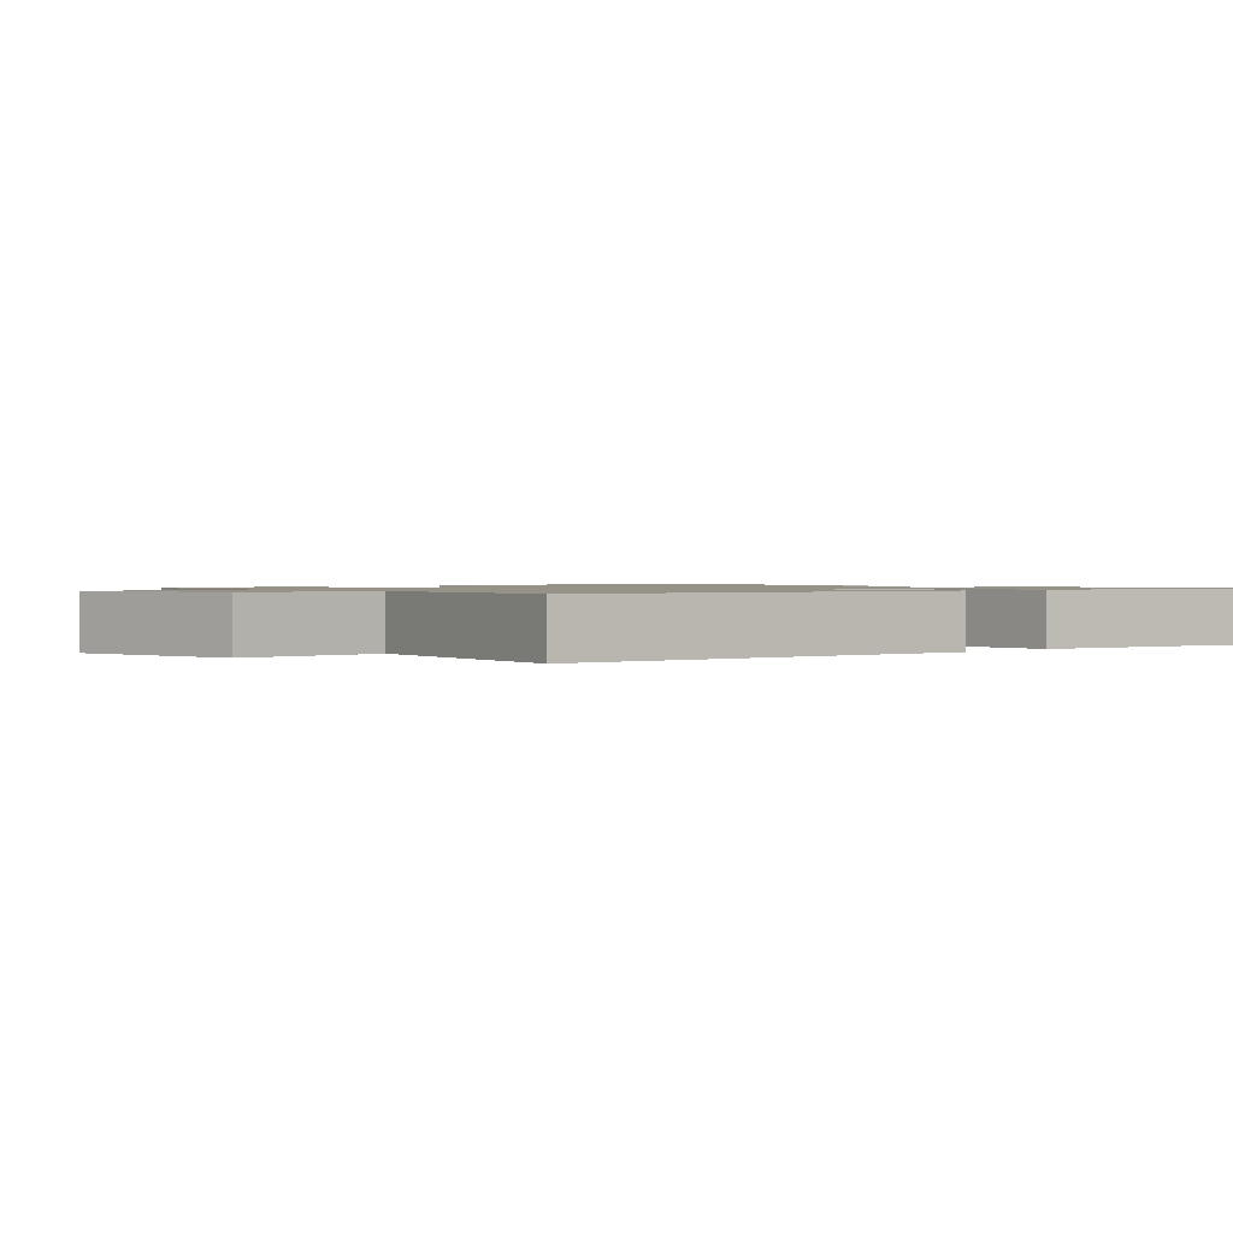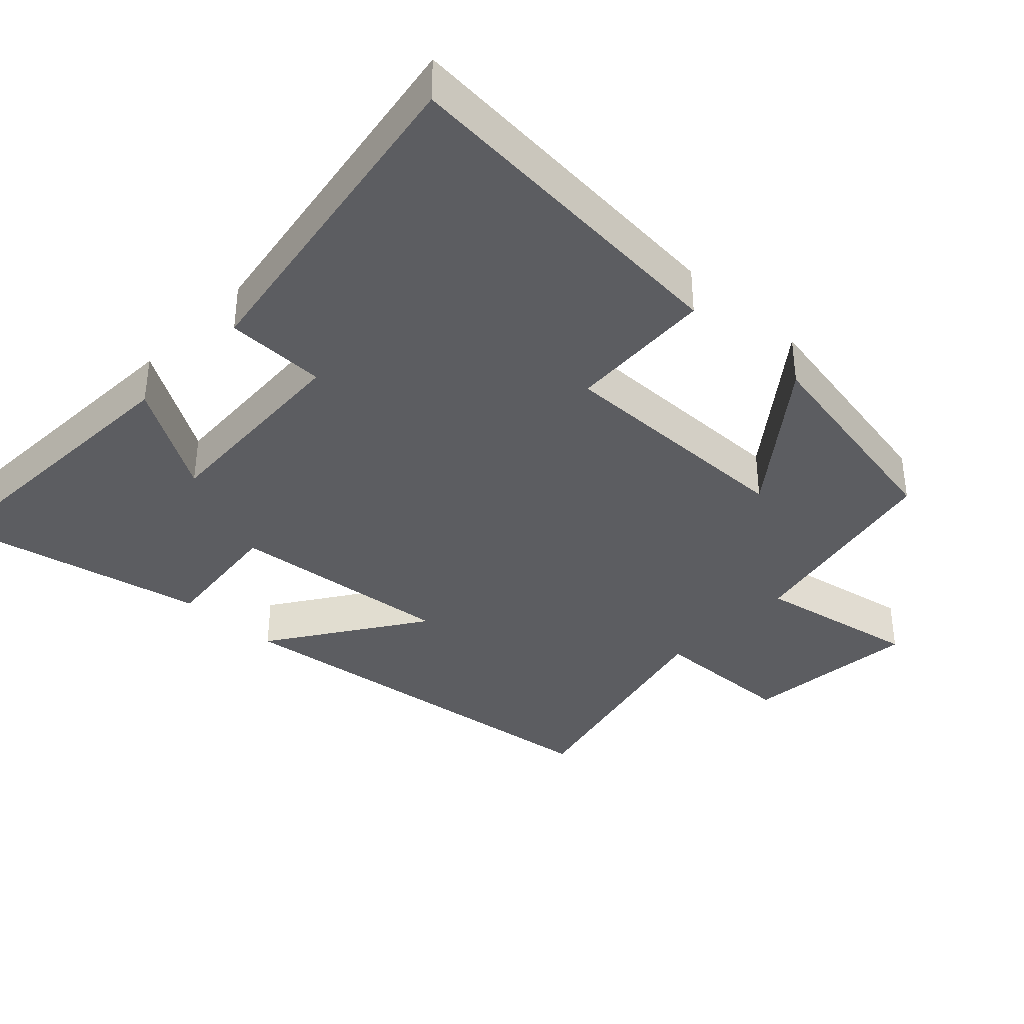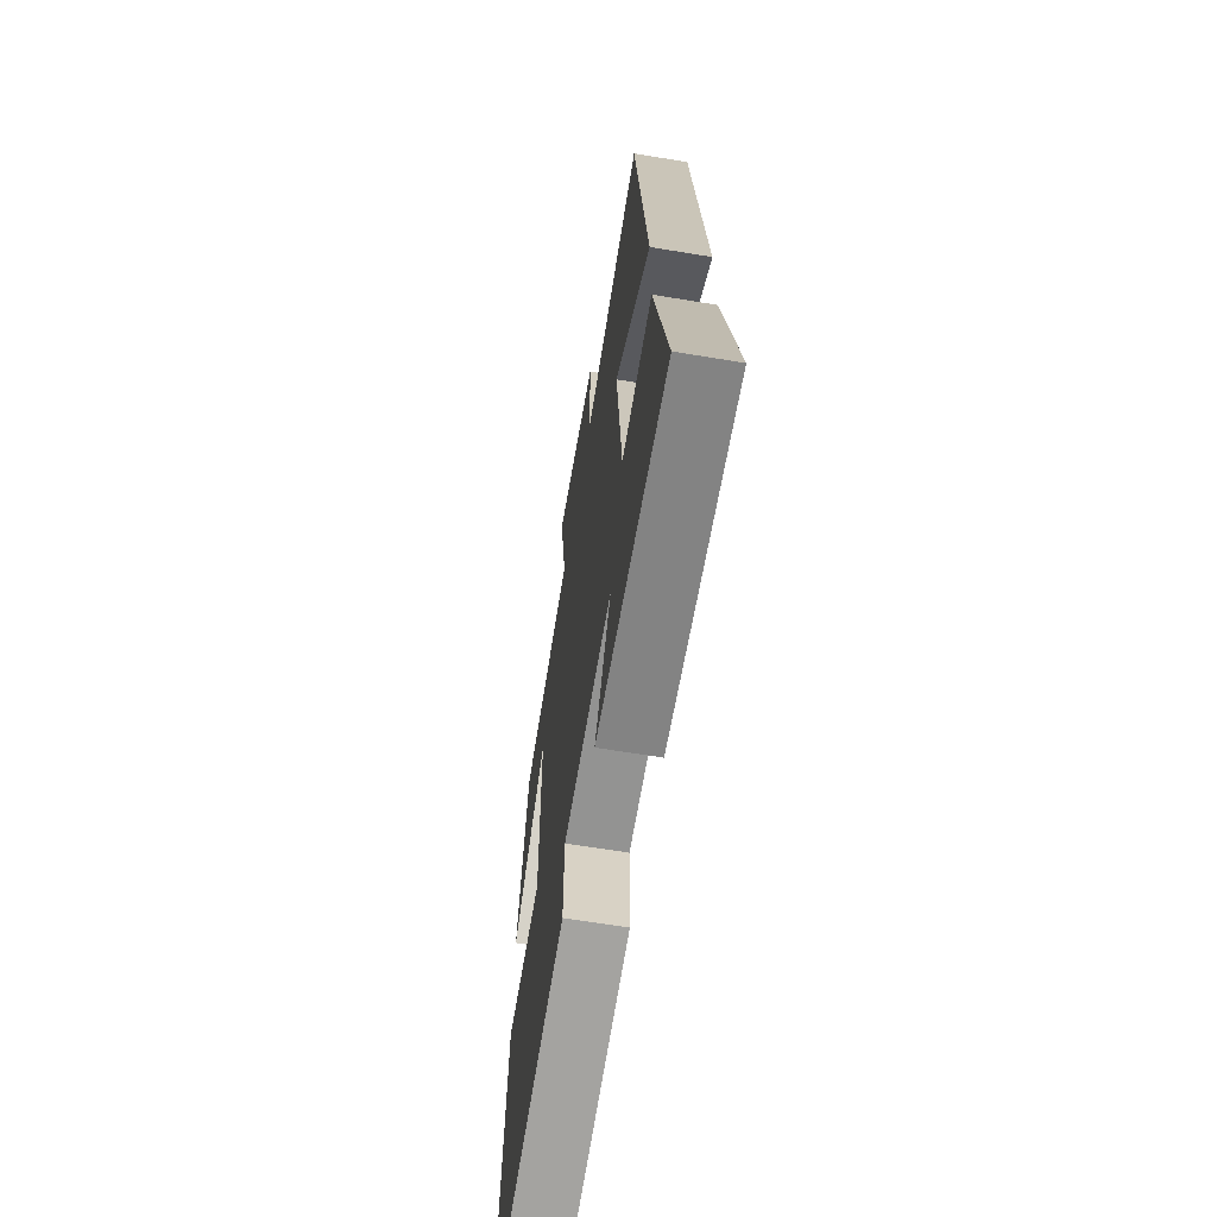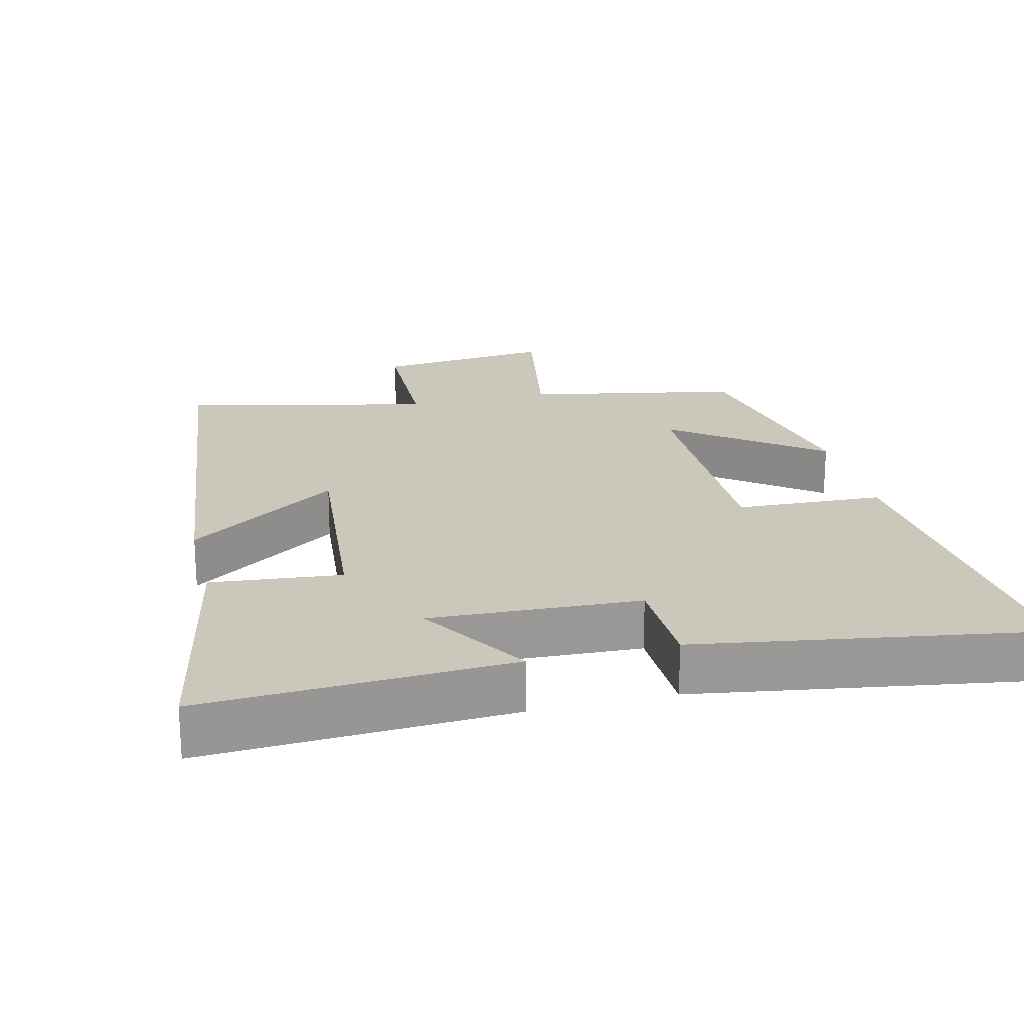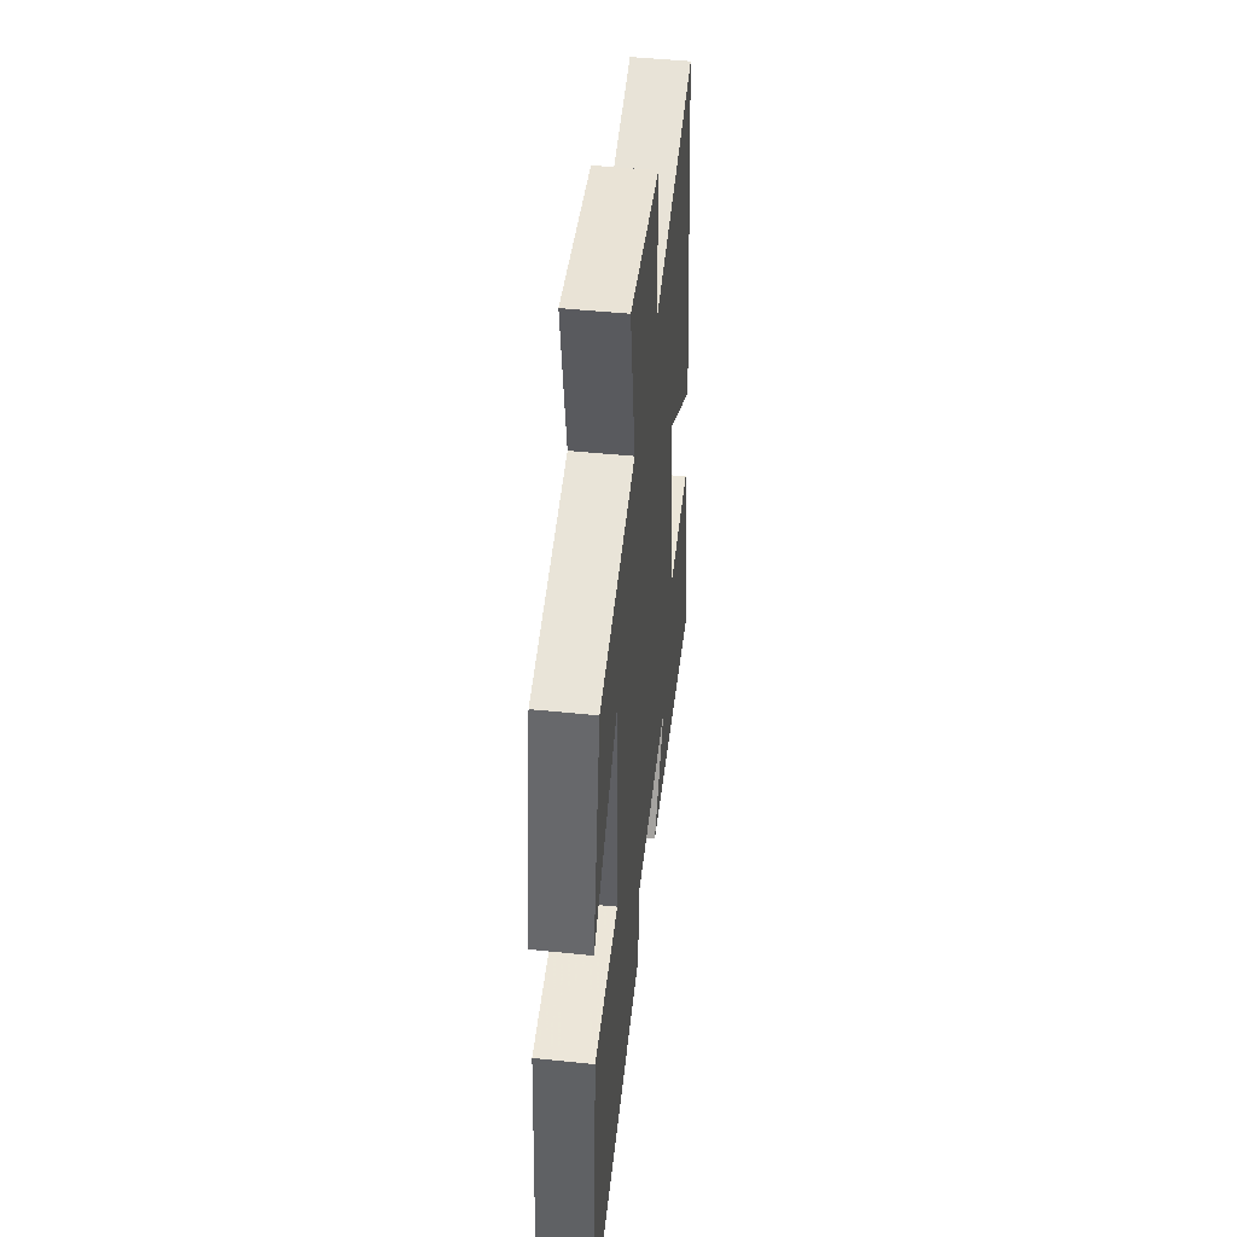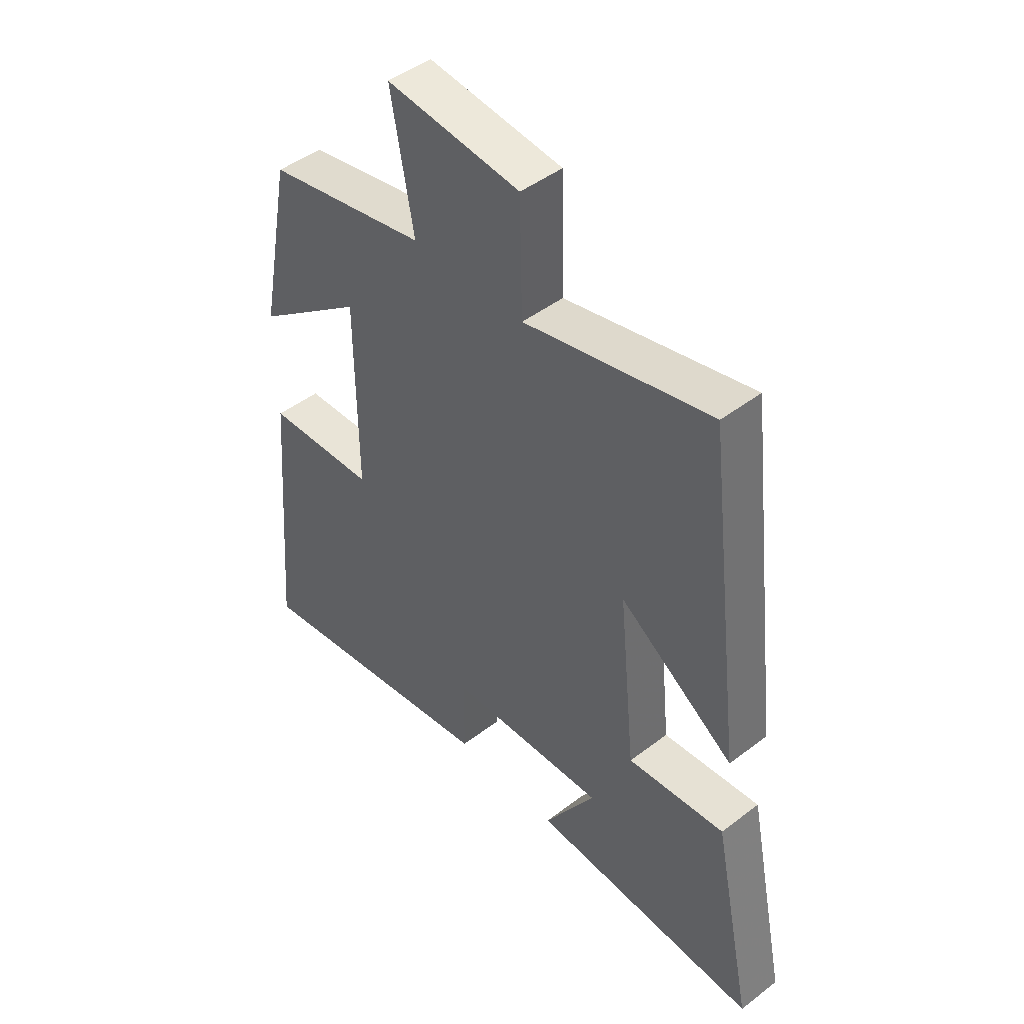
<metadata>
{"format":"obj","ext":"obj","renderer":"f3d","projection":"perspective","resolution":1024,"background":"white","views":[{"elev":1.1,"azim":45.3,"up":"+Y"},{"elev":-37.1,"azim":-133.2,"up":"+Y"},{"elev":-63.9,"azim":80.5,"up":"+Z"},{"elev":21.7,"azim":166.1,"up":"+Y"},{"elev":47.7,"azim":-83.3,"up":"+Z"},{"elev":46.3,"azim":48.9,"up":"+Z"}]}
</metadata>
<code>
v 0.576 0.07 -0.522
v 0.143 0.07 -0.5
v 0.24 0.07 -0.343
v -0.056 0.07 -0.357
v -0.059 0.07 -0.5
v -0.541 0.07 -0.577
v -0.5 0.07 -0.08
v -0.292 0.07 -0.07
v -0.294 0.07 0.28
v -0.5 0.07 0.124
v -0.439 0.07 0.44
v -0.137 0.07 0.5
v -0.18 0.07 0.733
v 0.072 0.07 0.707
v 0.077 0.07 0.5
v 0.428 0.07 0.582
v 0.5 0.07 -0.004
v 0.284 0.07 0.143
v 0.316 0.07 -0.177
v 0.5 0.07 -0.158
v 0.576 0 -0.522
v 0.143 0 -0.5
v 0.24 0 -0.343
v -0.056 0 -0.357
v -0.059 0 -0.5
v -0.541 0 -0.577
v -0.5 0 -0.08
v -0.292 0 -0.07
v -0.294 0 0.28
v -0.5 0 0.124
v -0.439 0 0.44
v -0.137 0 0.5
v -0.18 0 0.733
v 0.072 0 0.707
v 0.077 0 0.5
v 0.428 0 0.582
v 0.5 0 -0.004
v 0.284 0 0.143
v 0.316 0 -0.177
v 0.5 0 -0.158
f 19 20 1
f 15 16 17 18
f 15 18 19
f 12 13 14 15
f 12 15 19
f 9 10 11 12
f 8 9 12 19
f 6 7 8
f 5 6 8
f 4 5 8
f 3 4 8 19
f 1 2 3
f 1 3 19
f 21 40 39
f 38 37 36 35
f 39 38 35
f 35 34 33 32
f 39 35 32
f 32 31 30 29
f 39 32 29 28
f 28 27 26
f 28 26 25
f 28 25 24
f 39 28 24 23
f 23 22 21
f 39 23 21
f 1 21 22 2
f 2 22 23 3
f 3 23 24 4
f 4 24 25 5
f 5 25 26 6
f 6 26 27 7
f 7 27 28 8
f 8 28 29 9
f 9 29 30 10
f 10 30 31 11
f 11 31 32 12
f 12 32 33 13
f 13 33 34 14
f 14 34 35 15
f 15 35 36 16
f 16 36 37 17
f 17 37 38 18
f 18 38 39 19
f 19 39 40 20
f 20 40 21 1

</code>
